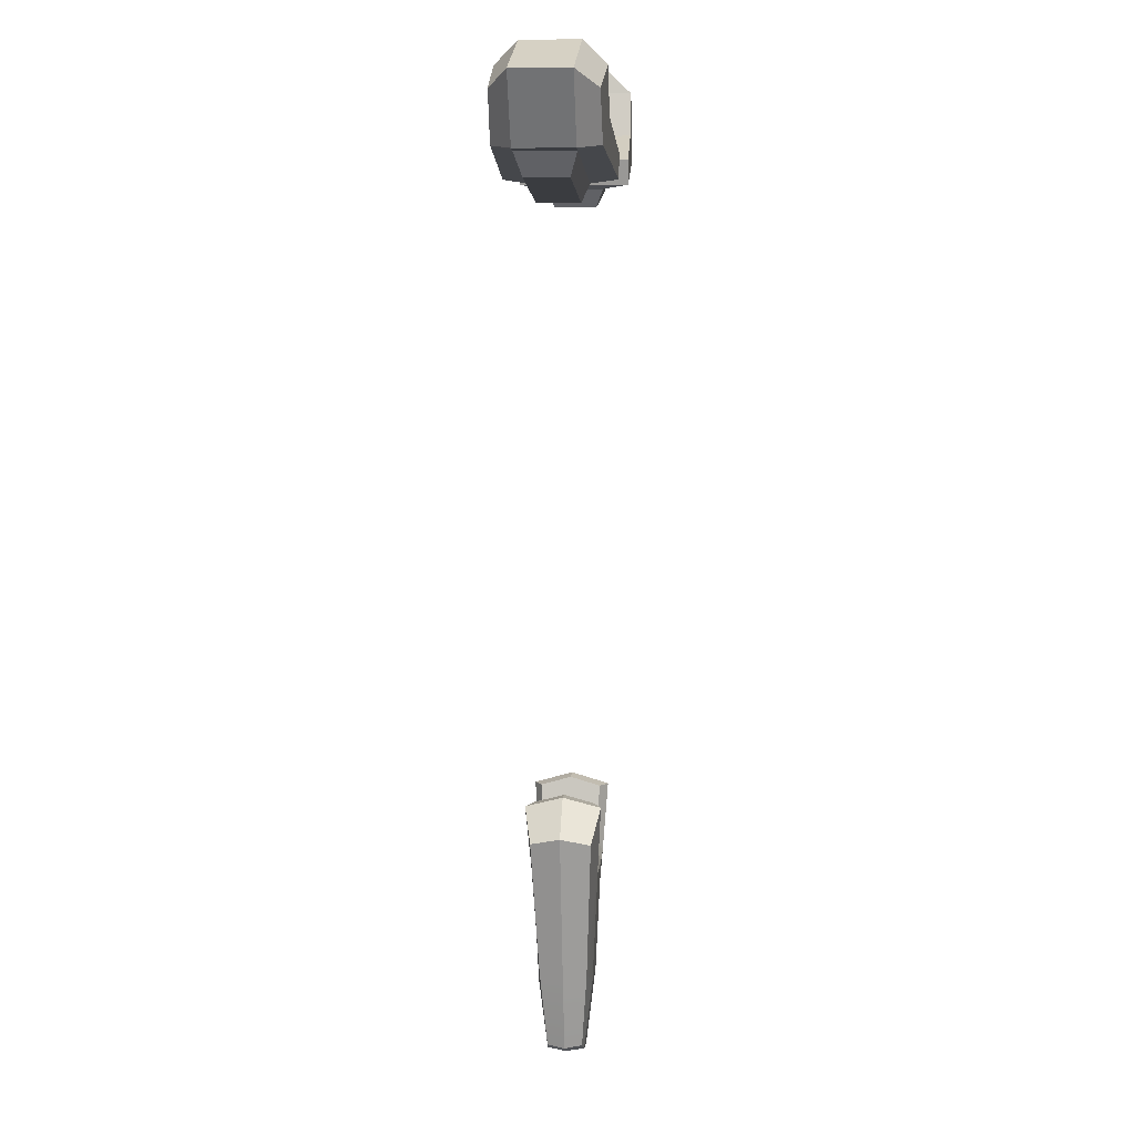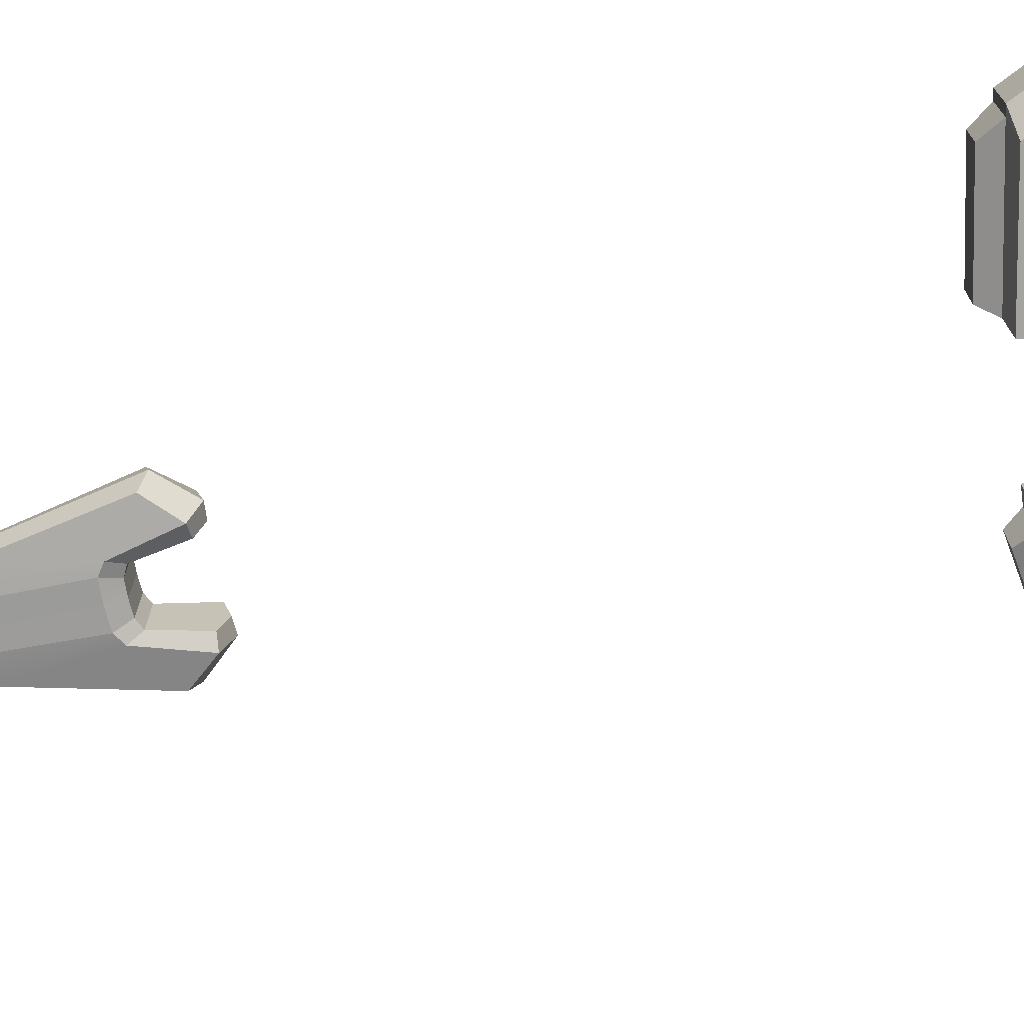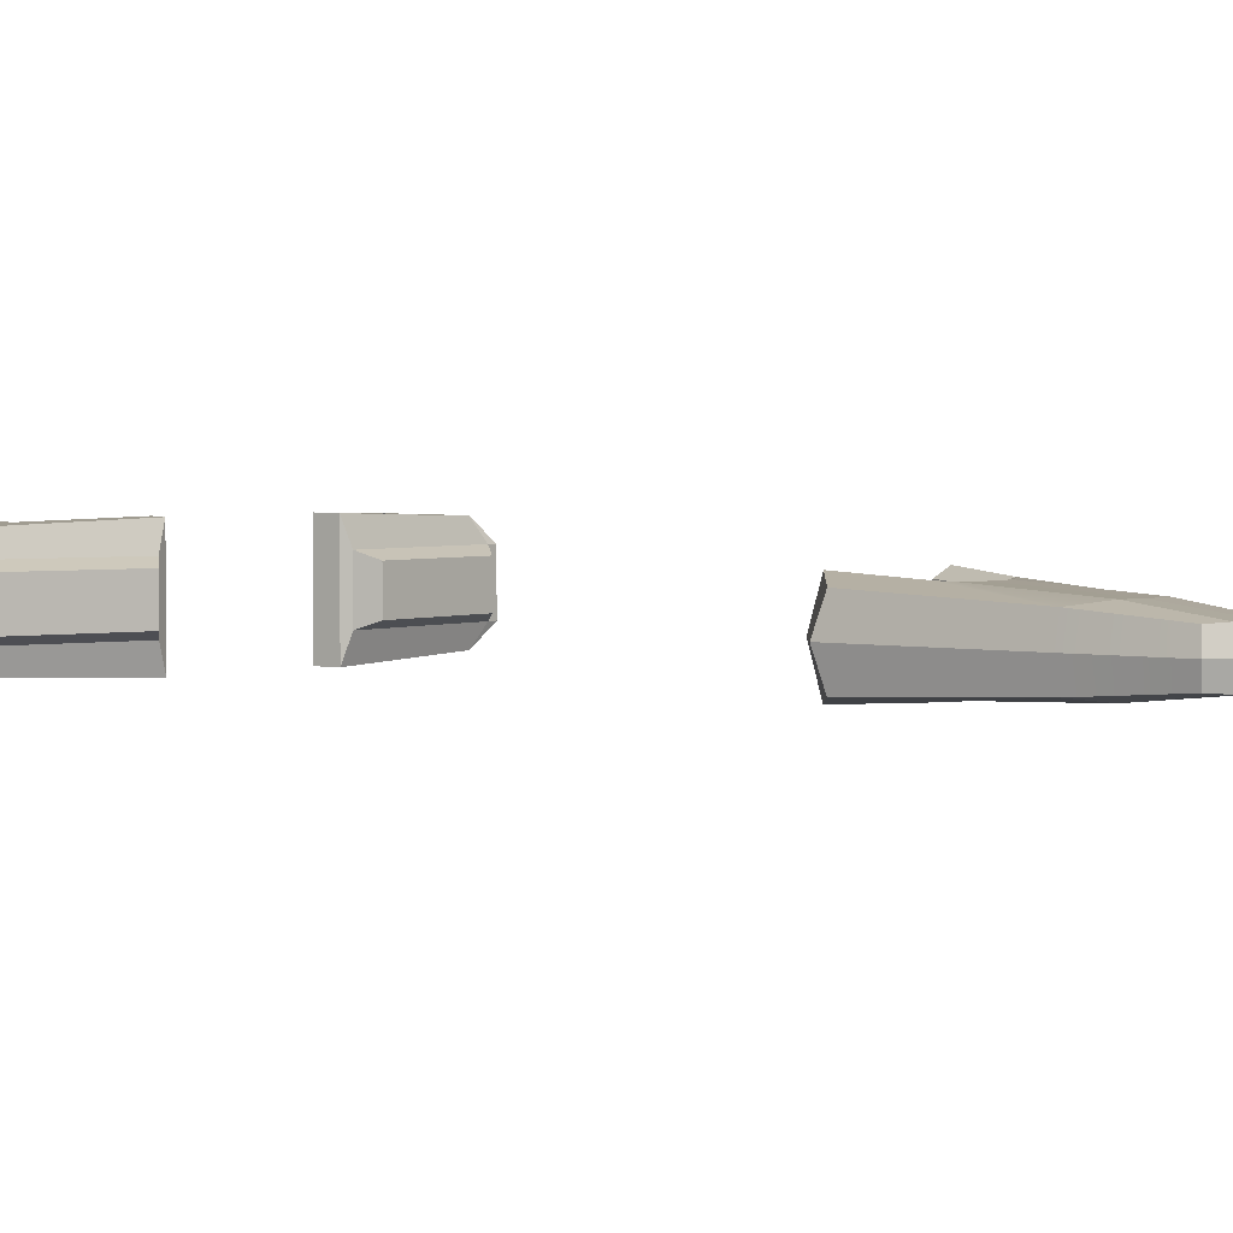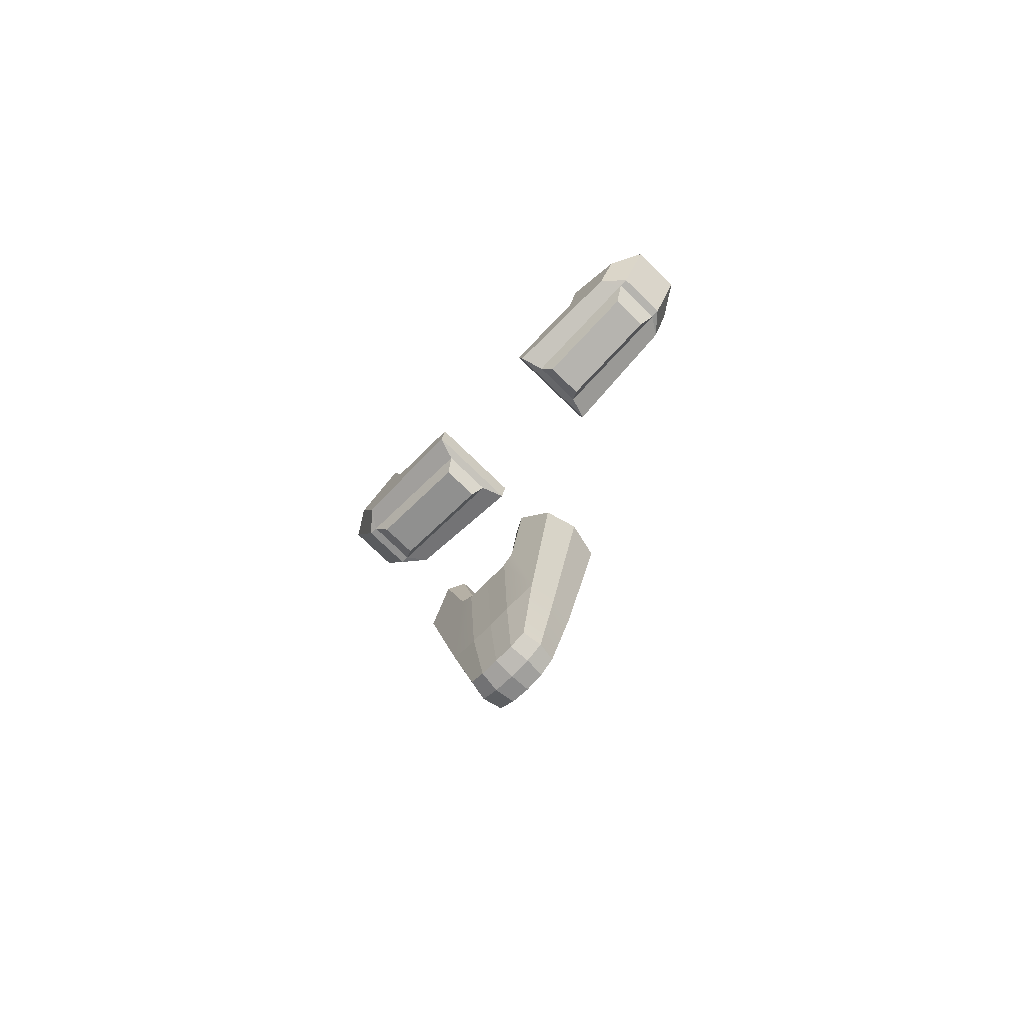
<metadata>
{"format":"obj","ext":"obj","renderer":"f3d","projection":"perspective","resolution":1024,"background":"white","views":[{"elev":8.0,"azim":-85.0,"up":"+Z"},{"elev":-70.8,"azim":-78.4,"up":"+Y"},{"elev":3.2,"azim":138.4,"up":"+Y"},{"elev":-73.4,"azim":45.5,"up":"+Z"}]}
</metadata>
<code>
g L02_03_04
v -0.08681 0.02834 0.07758
v -0.08681 -0.02834 0.07758
v -0.03761 -0.03006 0.062
v -0.03761 0.03006 0.062
v -0.09674 0.01568 0.1138
v -0.09674 -0.01568 0.1138
v -0.09407 -0.02813 0.1018
v -0.09407 0.02813 0.1018
v -0.1241 0.01568 0.05947
v -0.1241 -0.01568 0.05947
v -0.1293 -0.01568 0.06034
v -0.1293 0.01568 0.06034
v -0.1467 -0.01568 0.09619
v -0.1467 0.01568 0.09619
v -0.1293 0.01568 0.06034
v -0.1293 -0.01568 0.06034
v -0.09674 -0.01568 0.1138
v -0.09674 0.01568 0.1138
v -0.1467 0.01568 0.09619
v -0.1467 -0.01568 0.09619
v -0.0406 0.02997 0.04863
v -0.0406 -0.02997 0.04863
v -0.04533 -0.01568 0.04642
v -0.04533 0.01568 0.04642
v -0.03761 0.03006 0.062
v -0.03761 -0.03006 0.062
v -0.0406 -0.02997 0.04863
v -0.0406 0.02997 0.04863
v -0.05195 -0.0116 0.03643
v -0.1159 -0.0116 0.04702
v -0.1159 0.0116 0.04702
v -0.05195 0.0116 0.03643
v -0.04533 -0.01568 0.04642
v -0.1241 -0.01568 0.05947
v -0.1159 -0.0116 0.04702
v -0.05195 -0.0116 0.03643
v -0.1241 -0.01568 0.05947
v -0.1241 0.01568 0.05947
v -0.1159 0.0116 0.04702
v -0.1159 -0.0116 0.04702
v -0.1241 0.01568 0.05947
v -0.04533 0.01568 0.04642
v -0.05195 0.0116 0.03643
v -0.1159 0.0116 0.04702
v -0.04533 0.01568 0.04642
v -0.04533 -0.01568 0.04642
v -0.05195 -0.0116 0.03643
v -0.05195 0.0116 0.03643
v -0.09407 0.02813 0.1018
v -0.09407 -0.02813 0.1018
v -0.08681 -0.02834 0.07758
v -0.08681 0.02834 0.07758
v -0.08681 0.02834 0.07758
v -0.03761 0.03006 0.062
v -0.0406 0.02997 0.04863
v -0.1164 0.02724 0.0622
v -0.09407 0.02813 0.1018
v -0.1279 0.02687 0.08829
v -0.1164 0.02724 0.0622
v -0.1241 0.01568 0.05947
v -0.1293 0.01568 0.06034
v -0.09674 0.01568 0.1138
v -0.09407 0.02813 0.1018
v -0.1279 0.02687 0.08829
v -0.1467 0.01568 0.09619
v -0.1467 0.01568 0.09619
v -0.1279 0.02687 0.08829
v -0.1164 0.02724 0.0622
v -0.1293 0.01568 0.06034
v -0.1164 0.02724 0.0622
v -0.0406 0.02997 0.04863
v -0.04533 0.01568 0.04642
v -0.1241 0.01568 0.05947
v -0.08681 -0.02834 0.07758
v -0.1164 -0.02724 0.0622
v -0.0406 -0.02997 0.04863
v -0.03761 -0.03006 0.062
v -0.09407 -0.02813 0.1018
v -0.1279 -0.02687 0.08829
v -0.1164 -0.02724 0.0622
v -0.1293 -0.01568 0.06034
v -0.1241 -0.01568 0.05947
v -0.09674 -0.01568 0.1138
v -0.1467 -0.01568 0.09619
v -0.1279 -0.02687 0.08829
v -0.09407 -0.02813 0.1018
v -0.1467 -0.01568 0.09619
v -0.1293 -0.01568 0.06034
v -0.1164 -0.02724 0.0622
v -0.1279 -0.02687 0.08829
v -0.1164 -0.02724 0.0622
v -0.1241 -0.01568 0.05947
v -0.04533 -0.01568 0.04642
v -0.0406 -0.02997 0.04863
v 0.08681 0.02834 0.07758
v 0.03761 0.03006 0.062
v 0.03761 -0.03006 0.062
v 0.08681 -0.02834 0.07758
v 0.09674 0.01568 0.1138
v 0.09407 0.02813 0.1018
v 0.09407 -0.02813 0.1018
v 0.09674 -0.01568 0.1138
v 0.1241 0.01568 0.05947
v 0.1293 0.01568 0.06034
v 0.1293 -0.01568 0.06034
v 0.1241 -0.01568 0.05947
v 0.1467 -0.01568 0.09619
v 0.1293 -0.01568 0.06034
v 0.1293 0.01568 0.06034
v 0.1467 0.01568 0.09619
v 0.09674 -0.01568 0.1138
v 0.1467 -0.01568 0.09619
v 0.1467 0.01568 0.09619
v 0.09674 0.01568 0.1138
v 0.0406 0.02997 0.04863
v 0.04533 0.01568 0.04642
v 0.04533 -0.01568 0.04642
v 0.0406 -0.02997 0.04863
v 0.03761 0.03006 0.062
v 0.0406 0.02997 0.04863
v 0.0406 -0.02997 0.04863
v 0.03761 -0.03006 0.062
v 0.05195 -0.0116 0.03643
v 0.05195 0.0116 0.03643
v 0.1159 0.0116 0.04702
v 0.1159 -0.0116 0.04702
v 0.04533 -0.01568 0.04642
v 0.05195 -0.0116 0.03643
v 0.1159 -0.0116 0.04702
v 0.1241 -0.01568 0.05947
v 0.1241 -0.01568 0.05947
v 0.1159 -0.0116 0.04702
v 0.1159 0.0116 0.04702
v 0.1241 0.01568 0.05947
v 0.1241 0.01568 0.05947
v 0.1159 0.0116 0.04702
v 0.05195 0.0116 0.03643
v 0.04533 0.01568 0.04642
v 0.04533 0.01568 0.04642
v 0.05195 0.0116 0.03643
v 0.05195 -0.0116 0.03643
v 0.04533 -0.01568 0.04642
v 0.09407 0.02813 0.1018
v 0.08681 0.02834 0.07758
v 0.08681 -0.02834 0.07758
v 0.09407 -0.02813 0.1018
v 0.08681 0.02834 0.07758
v 0.1164 0.02724 0.0622
v 0.0406 0.02997 0.04863
v 0.03761 0.03006 0.062
v 0.09407 0.02813 0.1018
v 0.1279 0.02687 0.08829
v 0.1164 0.02724 0.0622
v 0.1293 0.01568 0.06034
v 0.1241 0.01568 0.05947
v 0.09674 0.01568 0.1138
v 0.1467 0.01568 0.09619
v 0.1279 0.02687 0.08829
v 0.09407 0.02813 0.1018
v 0.1467 0.01568 0.09619
v 0.1293 0.01568 0.06034
v 0.1164 0.02724 0.0622
v 0.1279 0.02687 0.08829
v 0.1164 0.02724 0.0622
v 0.1241 0.01568 0.05947
v 0.04533 0.01568 0.04642
v 0.0406 0.02997 0.04863
v 0.08681 -0.02834 0.07758
v 0.03761 -0.03006 0.062
v 0.0406 -0.02997 0.04863
v 0.1164 -0.02724 0.0622
v 0.09407 -0.02813 0.1018
v 0.1279 -0.02687 0.08829
v 0.1164 -0.02724 0.0622
v 0.1241 -0.01568 0.05947
v 0.1293 -0.01568 0.06034
v 0.09674 -0.01568 0.1138
v 0.09407 -0.02813 0.1018
v 0.1279 -0.02687 0.08829
v 0.1467 -0.01568 0.09619
v 0.1467 -0.01568 0.09619
v 0.1279 -0.02687 0.08829
v 0.1164 -0.02724 0.0622
v 0.1293 -0.01568 0.06034
v 0.1164 -0.02724 0.0622
v 0.0406 -0.02997 0.04863
v 0.04533 -0.01568 0.04642
v 0.1241 -0.01568 0.05947
v 0.02119 0 -0.2808
v 0.02029 0.01642 -0.2854
v 0.02029 -0.01642 -0.2854
v 0.01463 -0.0149 -0.3142
v 0.01463 0.0149 -0.3142
v 0.02982 0 -0.3804
v 0.04729 0 -0.299
v 0.04377 -0.01634 -0.3029
v 0.02726 -0.01296 -0.3802
v 0.01942 0 -0.4254
v 0.01756 -0.009616 -0.4239
v 0.04729 0 -0.299
v 0.03008 0 -0.2802
v 0.02841 -0.0206 -0.2859
v 0.04377 -0.01634 -0.3029
v 0.008874 -0.01464 -0.3171
v 0.008874 0.01464 -0.3171
v 0 0.01461 -0.3174
v 0 -0.01461 -0.3174
v 0 0 -0.4313
v 0.01059 0 -0.4302
v 0.009552 -0.01019 -0.4285
v 0 -0.01046 -0.4297
v 0.02029 -0.01642 -0.2854
v 0.01463 -0.0149 -0.3142
v 0.0185 -0.0183 -0.3223
v 0.02841 -0.0206 -0.2859
v 0.01463 0.0149 -0.3142
v 0.02029 0.01642 -0.2854
v 0.02841 0.0206 -0.2859
v 0.0185 0.0183 -0.3223
v 0.02119 0 -0.2808
v 0.02029 -0.01642 -0.2854
v 0.02841 -0.0206 -0.2859
v 0.03008 0 -0.2802
v 0 0.01777 -0.3272
v 0 0.01461 -0.3174
v 0.008874 0.01464 -0.3171
v 0.01231 0.01783 -0.3267
v -0.008874 0.01464 -0.3171
v -0.01231 0.01783 -0.3267
v 0.01231 -0.01783 -0.3267
v 0.008874 -0.01464 -0.3171
v 0 -0.01461 -0.3174
v 0 -0.01777 -0.3272
v -0.008874 -0.01464 -0.3171
v -0.01231 -0.01783 -0.3267
v 0.009552 -0.01019 -0.4285
v 0.01059 0 -0.4302
v 0.01942 0 -0.4254
v 0.01756 -0.009616 -0.4239
v 0.01167 -0.01497 -0.3885
v 0 -0.01485 -0.3893
v 0 -0.01046 -0.4297
v 0.009552 -0.01019 -0.4285
v 0.02726 -0.01296 -0.3802
v 0.04377 -0.01634 -0.3029
v 0.02841 -0.0206 -0.2859
v 0.0185 -0.0183 -0.3223
v 0.01231 -0.01783 -0.3267
v 0.01167 -0.01497 -0.3885
v 0.01231 0.01783 -0.3267
v 0.01167 0.01497 -0.3885
v 0 0.01485 -0.3893
v 0 0.01777 -0.3272
v 0.0185 0.0183 -0.3223
v 0.02841 0.0206 -0.2859
v 0.04377 0.01634 -0.3029
v 0.02726 0.01296 -0.3802
v 0.01231 0.01783 -0.3267
v 0.01167 0.01497 -0.3885
v 0.0185 -0.0183 -0.3223
v 0.01463 -0.0149 -0.3142
v 0.008874 -0.01464 -0.3171
v 0.01231 -0.01783 -0.3267
v 0.01463 0.0149 -0.3142
v 0.008874 0.01464 -0.3171
v 0.008874 -0.01464 -0.3171
v 0.01463 -0.0149 -0.3142
v 0.01231 0.01783 -0.3267
v 0.008874 0.01464 -0.3171
v 0.01463 0.0149 -0.3142
v 0.0185 0.0183 -0.3223
v 0.02841 0.0206 -0.2859
v 0.02029 0.01642 -0.2854
v 0.02119 0 -0.2808
v 0.03008 0 -0.2802
v 0.04377 0.01634 -0.3029
v 0.02841 0.0206 -0.2859
v 0.03008 0 -0.2802
v 0.04729 0 -0.299
v 0.02726 0.01296 -0.3802
v 0.04377 0.01634 -0.3029
v 0.04729 0 -0.299
v 0.02982 0 -0.3804
v 0.01756 0.009616 -0.4239
v 0.01942 0 -0.4254
v 0.01059 0 -0.4302
v 0.009552 0.01019 -0.4285
v 0.01756 0.009616 -0.4239
v 0.01942 0 -0.4254
v 0 0.01046 -0.4297
v 0.009552 0.01019 -0.4285
v 0.01059 0 -0.4302
v 0 0 -0.4313
v 0.01231 -0.01783 -0.3267
v 0 -0.01777 -0.3272
v 0 -0.01485 -0.3893
v 0.01167 -0.01497 -0.3885
v 0.01167 0.01497 -0.3885
v 0.009552 0.01019 -0.4285
v 0 0.01046 -0.4297
v 0 0.01485 -0.3893
v 0.02726 0.01296 -0.3802
v 0.01756 0.009616 -0.4239
v 0.009552 0.01019 -0.4285
v 0.01167 0.01497 -0.3885
v 0.009552 -0.01019 -0.4285
v 0.01756 -0.009616 -0.4239
v 0.02726 -0.01296 -0.3802
v 0.01167 -0.01497 -0.3885
v -0.02982 0 -0.3804
v -0.02726 -0.01296 -0.3802
v -0.04377 -0.01634 -0.3029
v -0.04729 0 -0.299
v -0.01942 0 -0.4254
v -0.01756 -0.009616 -0.4239
v -0.04729 0 -0.299
v -0.04377 -0.01634 -0.3029
v -0.02841 -0.0206 -0.2859
v -0.03008 0 -0.2802
v 0 0 -0.4313
v 0 -0.01046 -0.4297
v -0.009552 -0.01019 -0.4285
v -0.01059 0 -0.4302
v -0.009552 -0.01019 -0.4285
v -0.01756 -0.009616 -0.4239
v -0.01942 0 -0.4254
v -0.01059 0 -0.4302
v -0.02119 0 -0.2808
v -0.03008 0 -0.2802
v -0.02841 -0.0206 -0.2859
v -0.02029 -0.01642 -0.2854
v -0.01167 -0.01497 -0.3885
v -0.009552 -0.01019 -0.4285
v 0 -0.01046 -0.4297
v 0 -0.01485 -0.3893
v -0.02726 -0.01296 -0.3802
v -0.0185 -0.0183 -0.3223
v -0.02841 -0.0206 -0.2859
v -0.04377 -0.01634 -0.3029
v -0.01231 -0.01783 -0.3267
v -0.01167 -0.01497 -0.3885
v -0.01231 0.01783 -0.3267
v 0 0.01777 -0.3272
v 0 0.01485 -0.3893
v -0.01167 0.01497 -0.3885
v -0.0185 0.0183 -0.3223
v -0.02726 0.01296 -0.3802
v -0.04377 0.01634 -0.3029
v -0.02841 0.0206 -0.2859
v -0.01231 0.01783 -0.3267
v -0.01167 0.01497 -0.3885
v -0.008874 0.01464 -0.3171
v -0.008874 -0.01464 -0.3171
v 0 -0.01461 -0.3174
v 0 0.01461 -0.3174
v -0.01463 -0.0149 -0.3142
v -0.008874 -0.01464 -0.3171
v -0.008874 0.01464 -0.3171
v -0.01463 0.0149 -0.3142
v -0.02119 0 -0.2808
v -0.02029 -0.01642 -0.2854
v -0.02029 0.01642 -0.2854
v -0.01463 0.0149 -0.3142
v -0.01463 -0.0149 -0.3142
v -0.02029 0.01642 -0.2854
v -0.02841 0.0206 -0.2859
v -0.03008 0 -0.2802
v -0.02119 0 -0.2808
v -0.04377 0.01634 -0.3029
v -0.04729 0 -0.299
v -0.03008 0 -0.2802
v -0.02841 0.0206 -0.2859
v -0.02726 0.01296 -0.3802
v -0.02982 0 -0.3804
v -0.04729 0 -0.299
v -0.04377 0.01634 -0.3029
v -0.01756 0.009616 -0.4239
v -0.01942 0 -0.4254
v -0.01059 0 -0.4302
v -0.01942 0 -0.4254
v -0.01756 0.009616 -0.4239
v -0.009552 0.01019 -0.4285
v 0 0.01046 -0.4297
v 0 0 -0.4313
v -0.01059 0 -0.4302
v -0.009552 0.01019 -0.4285
v -0.01231 -0.01783 -0.3267
v -0.01167 -0.01497 -0.3885
v 0 -0.01485 -0.3893
v 0 -0.01777 -0.3272
v -0.01167 0.01497 -0.3885
v 0 0.01485 -0.3893
v 0 0.01046 -0.4297
v -0.009552 0.01019 -0.4285
v -0.02726 0.01296 -0.3802
v -0.01167 0.01497 -0.3885
v -0.009552 0.01019 -0.4285
v -0.01756 0.009616 -0.4239
v -0.009552 -0.01019 -0.4285
v -0.01167 -0.01497 -0.3885
v -0.02726 -0.01296 -0.3802
v -0.01756 -0.009616 -0.4239
v -0.008874 0.01464 -0.3171
v -0.01231 0.01783 -0.3267
v -0.0185 0.0183 -0.3223
v -0.01463 0.0149 -0.3142
v -0.01463 -0.0149 -0.3142
v -0.0185 -0.0183 -0.3223
v -0.01231 -0.01783 -0.3267
v -0.008874 -0.01464 -0.3171
v -0.02841 -0.0206 -0.2859
v -0.0185 -0.0183 -0.3223
v -0.01463 -0.0149 -0.3142
v -0.02029 -0.01642 -0.2854
v -0.0185 0.0183 -0.3223
v -0.02841 0.0206 -0.2859
v -0.02029 0.01642 -0.2854
v -0.01463 0.0149 -0.3142
f 1 2 3
f 1 3 4
f 5 6 7
f 5 7 8
f 9 10 11
f 9 11 12
f 13 14 15
f 13 15 16
f 17 18 19
f 17 19 20
f 21 22 23
f 21 23 24
f 25 26 27
f 25 27 28
f 29 30 31
f 29 31 32
f 33 34 35
f 33 35 36
f 37 38 39
f 37 39 40
f 41 42 43
f 41 43 44
f 45 46 47
f 45 47 48
f 49 50 51
f 49 51 52
f 53 54 55
f 53 55 56
f 56 57 53
f 56 58 57
f 59 60 61
f 62 63 64
f 62 64 65
f 66 67 68
f 66 68 69
f 70 71 72
f 70 72 73
f 74 75 76
f 74 76 77
f 75 74 78
f 75 78 79
f 80 81 82
f 83 84 85
f 83 85 86
f 87 88 89
f 87 89 90
f 91 92 93
f 91 93 94
f 95 96 97
f 95 97 98
f 99 100 101
f 99 101 102
f 103 104 105
f 103 105 106
f 107 108 109
f 107 109 110
f 111 112 113
f 111 113 114
f 115 116 117
f 115 117 118
f 119 120 121
f 119 121 122
f 123 124 125
f 123 125 126
f 127 128 129
f 127 129 130
f 131 132 133
f 131 133 134
f 135 136 137
f 135 137 138
f 139 140 141
f 139 141 142
f 143 144 145
f 143 145 146
f 147 148 149
f 147 149 150
f 148 147 151
f 148 151 152
f 153 154 155
f 156 157 158
f 156 158 159
f 160 161 162
f 160 162 163
f 164 165 166
f 164 166 167
f 168 169 170
f 168 170 171
f 171 172 168
f 171 173 172
f 174 175 176
f 177 178 179
f 177 179 180
f 181 182 183
f 181 183 184
f 185 186 187
f 185 187 188
f 189 190 191
f 190 192 191
f 190 193 192
f 194 195 196
f 194 196 197
f 198 194 197
f 198 197 199
f 200 201 202
f 200 202 203
f 204 205 206
f 204 206 207
f 208 209 210
f 208 210 211
f 212 213 214
f 212 214 215
f 216 217 218
f 216 218 219
f 220 221 222
f 220 222 223
f 224 225 226
f 224 226 227
f 224 228 225
f 224 229 228
f 230 231 232
f 230 232 233
f 234 233 232
f 234 235 233
f 236 237 238
f 236 238 239
f 240 241 242
f 240 242 243
f 244 245 246
f 244 246 247
f 244 247 248
f 244 248 249
f 250 251 252
f 250 252 253
f 254 255 256
f 254 256 257
f 257 258 254
f 257 259 258
f 260 261 262
f 260 262 263
f 264 265 266
f 264 266 267
f 268 269 270
f 268 270 271
f 272 273 274
f 272 274 275
f 276 277 278
f 276 278 279
f 280 281 282
f 280 282 283
f 284 280 283
f 284 283 285
f 286 287 288
f 286 288 289
f 290 291 292
f 290 292 293
f 294 295 296
f 294 296 297
f 298 299 300
f 298 300 301
f 302 303 304
f 302 304 305
f 306 307 308
f 306 308 309
f 310 311 312
f 310 312 313
f 314 311 310
f 314 315 311
f 316 317 318
f 316 318 319
f 320 321 322
f 320 322 323
f 324 325 326
f 324 326 327
f 328 329 330
f 328 330 331
f 332 333 334
f 332 334 335
f 336 337 338
f 336 338 339
f 336 340 337
f 336 341 340
f 342 343 344
f 342 344 345
f 346 347 348
f 346 348 349
f 347 346 350
f 347 350 351
f 352 353 354
f 352 354 355
f 356 357 358
f 356 358 359
f 360 361 362
f 361 363 362
f 361 364 363
f 365 366 367
f 365 367 368
f 369 370 371
f 369 371 372
f 373 374 375
f 373 375 376
f 377 374 373
f 377 378 374
f 379 380 381
f 379 381 382
f 383 384 385
f 383 385 386
f 387 388 389
f 387 389 390
f 391 392 393
f 391 393 394
f 395 396 397
f 395 397 398
f 399 400 401
f 399 401 402
f 403 404 405
f 403 405 406
f 407 408 409
f 407 409 410
f 411 412 413
f 411 413 414
f 415 416 417
f 415 417 418

</code>
